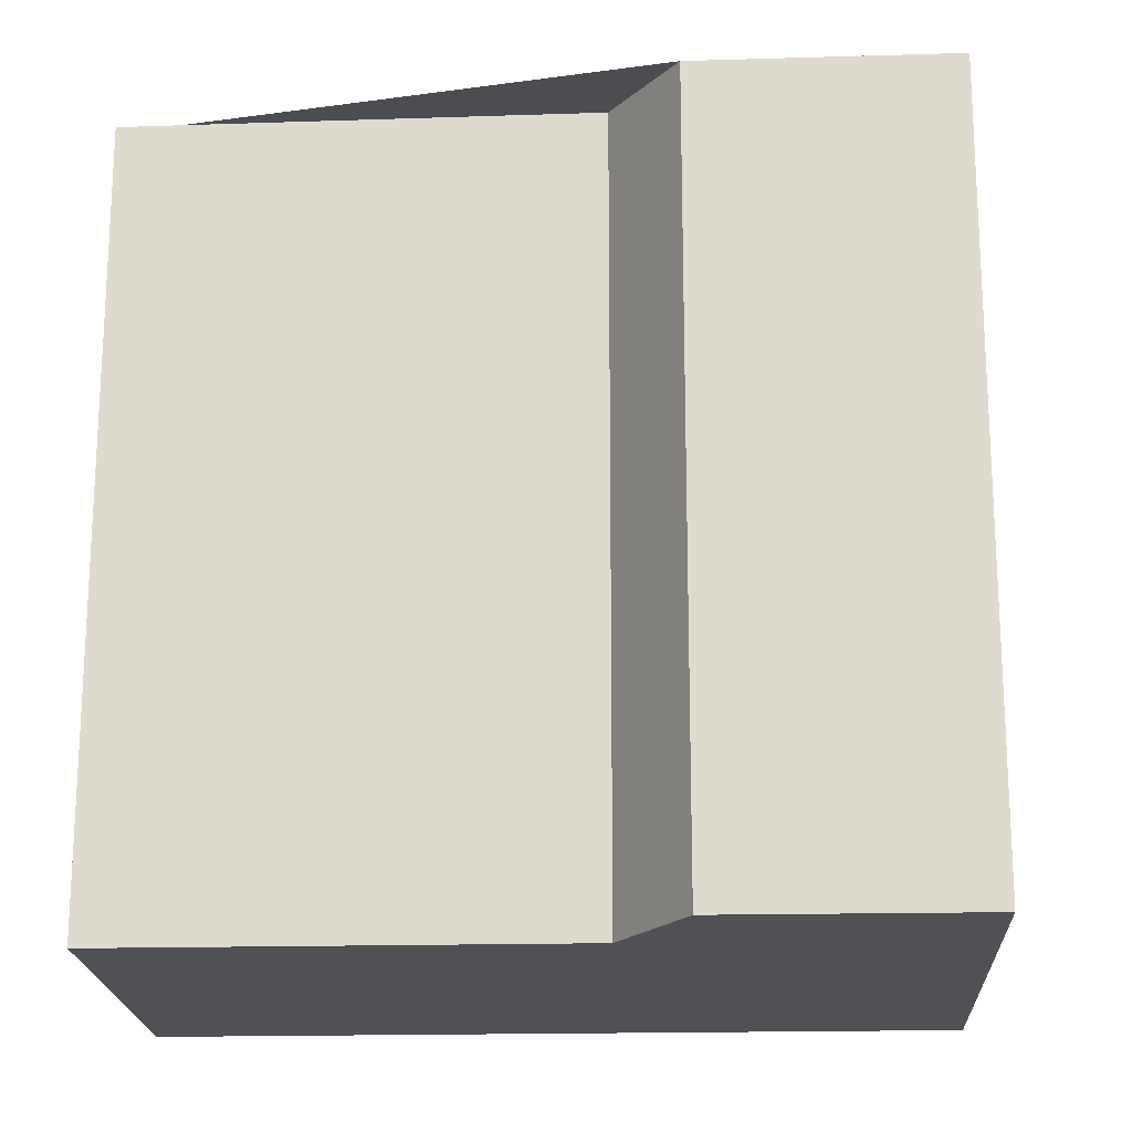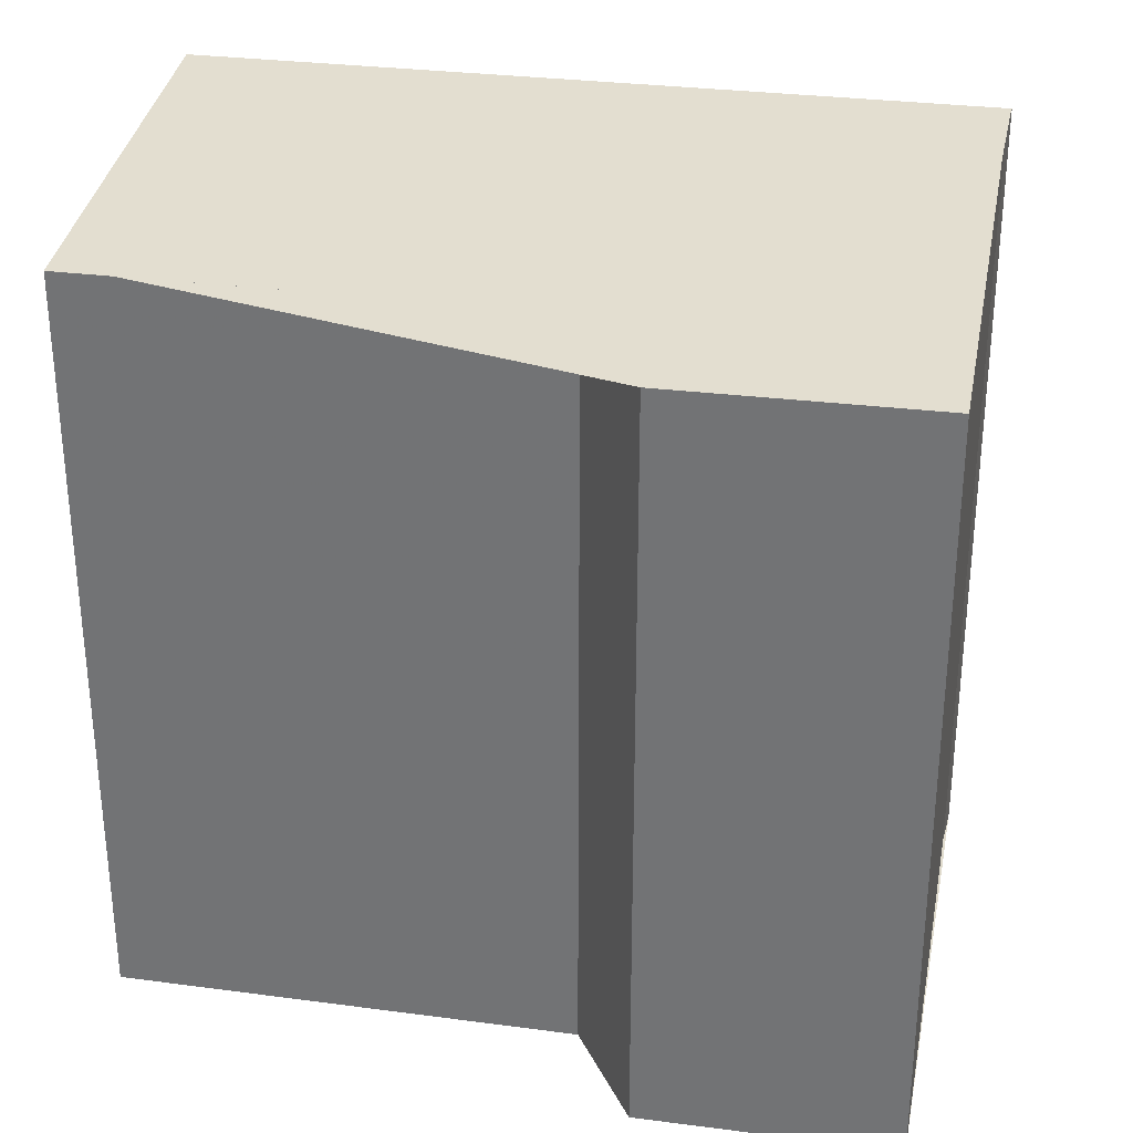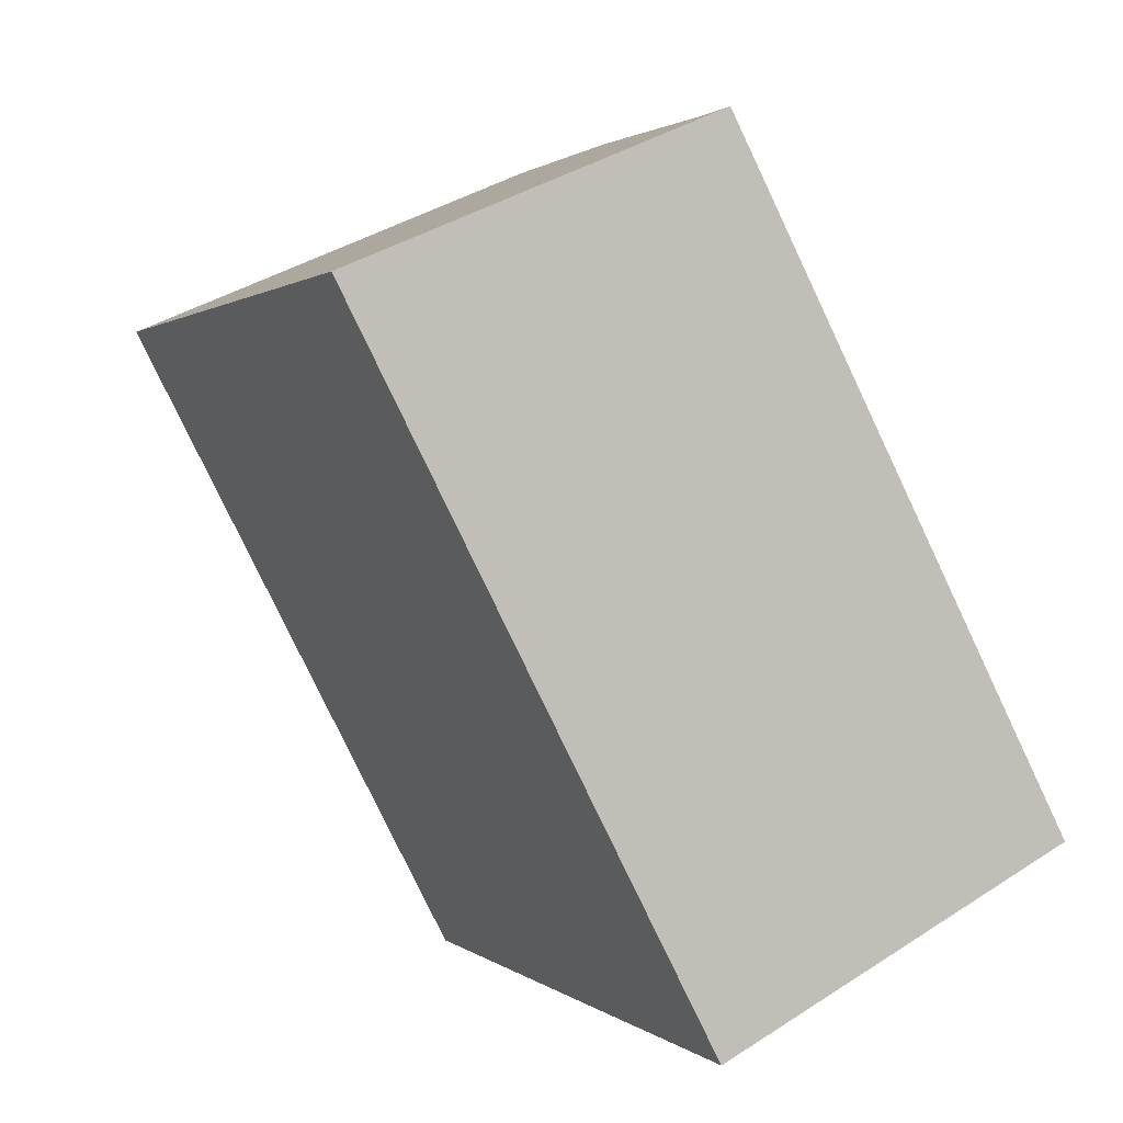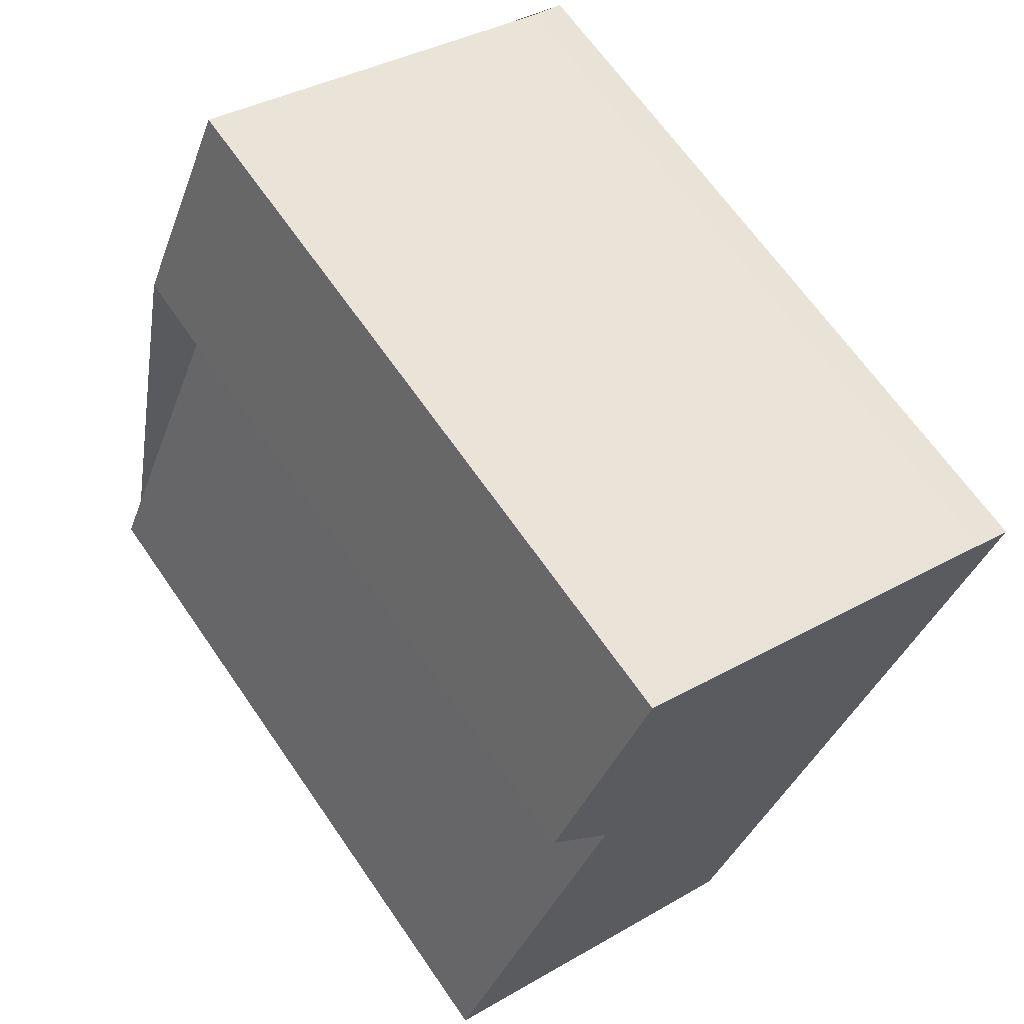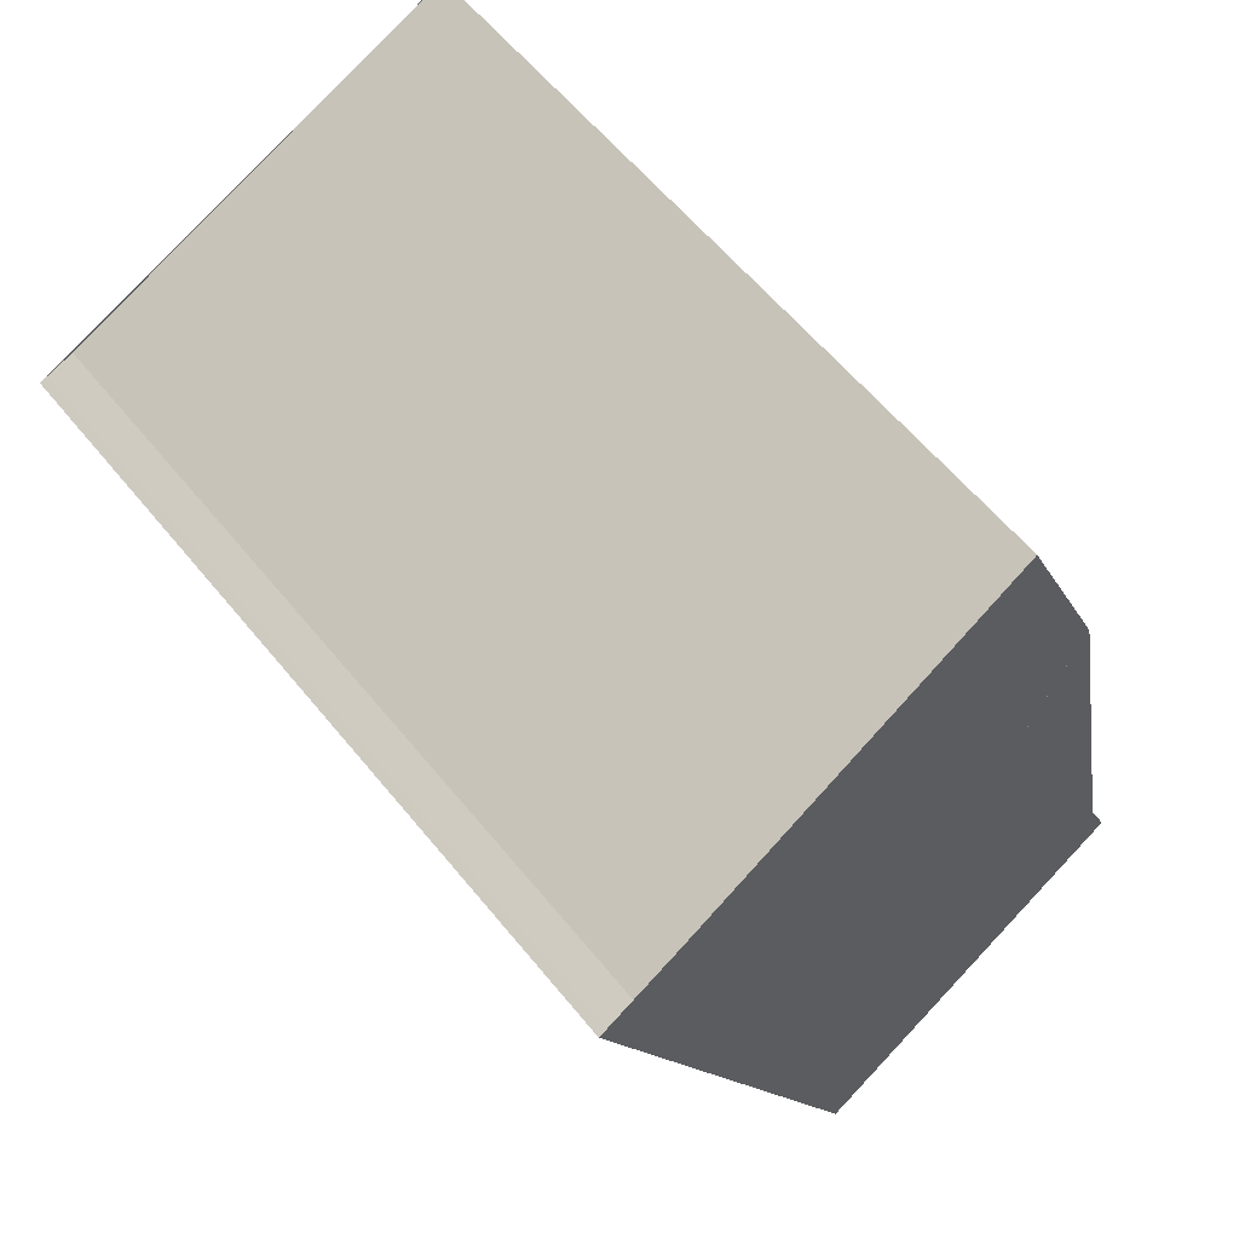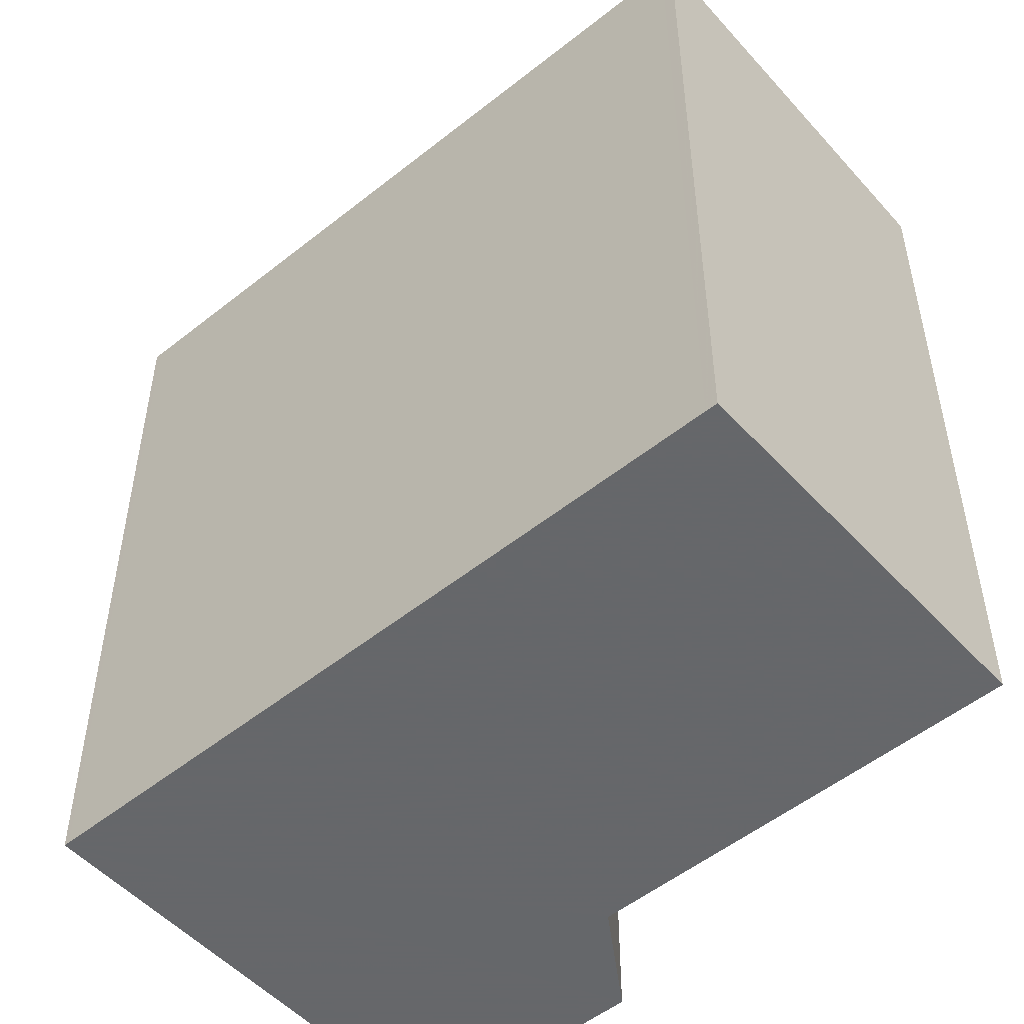
<metadata>
{"format":"obj","ext":"obj","renderer":"f3d","projection":"perspective","resolution":1024,"background":"white","views":[{"elev":-19.6,"azim":116.5,"up":"+Z"},{"elev":32.5,"azim":124.5,"up":"+Z"},{"elev":-78.7,"azim":25.4,"up":"+Y"},{"elev":65.9,"azim":145.4,"up":"+Y"},{"elev":59.6,"azim":-38.8,"up":"+Y"},{"elev":-52.0,"azim":-25.2,"up":"+Z"}]}
</metadata>
<code>
v -365.8 -1002 3.646
v -367.3 -998.3 3.678
v -367.1 -998.2 3.665
v -365.1 -997.4 3.521
v -364.7 -998.4 3.511
v -365 -998.9 3.539
v -364.1 -1001 3.521
v -364.2 -1001 3.524
v -365.6 -997.6 3.556
v -365.6 -997.6 3.555
v -367.3 -998.3 3.677
v -365.1 -997.4 3.521
v -367.2 -998.3 3.675
v -365.8 -1002 3.642
v -367.2 -998.3 3.675
v -364.2 -1001 3.525
v -365.8 -1001 3.643
v -365.9 -1002 3.647
v -364.6 -1001 3.556
v -364.6 -1001 3.555
v -366 -997.8 3.588
v -364.2 -1001 3.522
v -366.1 -997.8 3.588
v -365.9 -1002 3.647
v -365.8 -1002 3.646
v -365.8 -1002 0
v -365.9 -1002 4.441e-16
v -367.2 -998.3 3.675
v -367.3 -998.3 3.678
v -367.3 -998.3 0
v -367.2 -998.3 0
v -366.1 -997.8 3.588
v -367.1 -998.2 3.665
v -367.1 -998.2 4.441e-16
v -366.1 -997.8 0
v -365.1 -997.4 3.521
v -365.1 -997.4 3.521
v -365.1 -997.4 4.441e-16
v -365.1 -997.4 0
v -365 -998.9 3.539
v -364.7 -998.4 3.511
v -364.7 -998.4 4.441e-16
v -365 -998.9 0
v -364.2 -1001 3.522
v -365 -998.9 3.539
v -365 -998.9 0
v -364.2 -1001 0
v -364.2 -1001 3.524
v -364.1 -1001 3.521
v -364.1 -1001 0
v -364.2 -1001 -4.441e-16
v -364.6 -1001 3.555
v -364.2 -1001 3.524
v -364.2 -1001 -4.441e-16
v -364.6 -1001 0
v -365.1 -997.4 3.521
v -365.6 -997.6 3.556
v -365.6 -997.6 -4.441e-16
v -365.1 -997.4 4.441e-16
v -367.3 -998.3 3.678
v -367.3 -998.3 3.677
v -367.3 -998.3 -4.441e-16
v -367.3 -998.3 0
v -364.7 -998.4 3.511
v -365.1 -997.4 3.521
v -365.1 -997.4 0
v -364.7 -998.4 4.441e-16
v -365.8 -1002 3.646
v -365.8 -1002 3.642
v -365.8 -1002 0
v -365.8 -1002 0
v -367.1 -998.2 3.665
v -367.2 -998.3 3.675
v -367.2 -998.3 0
v -367.1 -998.2 4.441e-16
v -367.3 -998.3 3.677
v -365.9 -1002 3.647
v -365.9 -1002 4.441e-16
v -367.3 -998.3 -4.441e-16
v -365.8 -1002 3.642
v -364.6 -1001 3.555
v -364.6 -1001 0
v -365.8 -1002 0
v -364.1 -1001 3.521
v -364.2 -1001 3.522
v -364.2 -1001 0
v -364.1 -1001 0
v -365.6 -997.6 3.556
v -366.1 -997.8 3.588
v -366.1 -997.8 0
v -365.6 -997.6 -4.441e-16
v -365.8 -1002 0
v -367.3 -998.3 0
v -367.1 -998.2 0
v -365.1 -997.4 0
v -364.7 -998.4 0
v -365 -998.9 0
v -364.1 -1001 0
f 10 9 4 12
f 13 11 2 15
f 18 11 13 17
f 16 10 12 5 6 22
f 19 17 13 21
f 21 13 15 3 23
f 20 14 17 19
f 17 14 1 18
f 19 16 8 20
f 21 10 16 19
f 22 7 8 16
f 23 9 10 21
f 25 26 27 24
f 29 30 31 28
f 33 34 35 32
f 37 38 39 36
f 41 42 43 40
f 45 46 47 44
f 49 50 51 48
f 53 54 55 52
f 57 58 59 56
f 61 62 63 60
f 65 66 67 64
f 69 70 71 68
f 73 74 75 72
f 77 78 79 76
f 81 82 83 80
f 85 86 87 84
f 89 90 91 88
f 93 94 95 96 97 98 92

</code>
